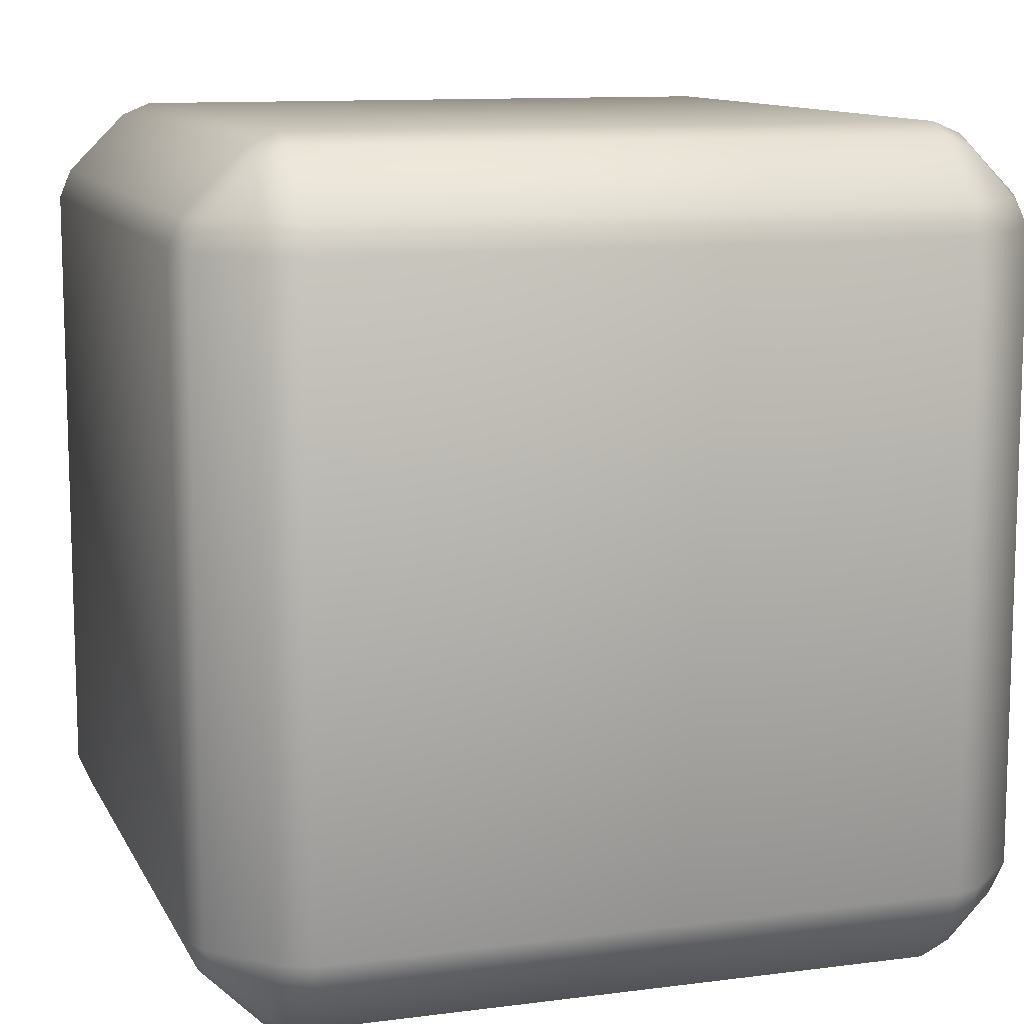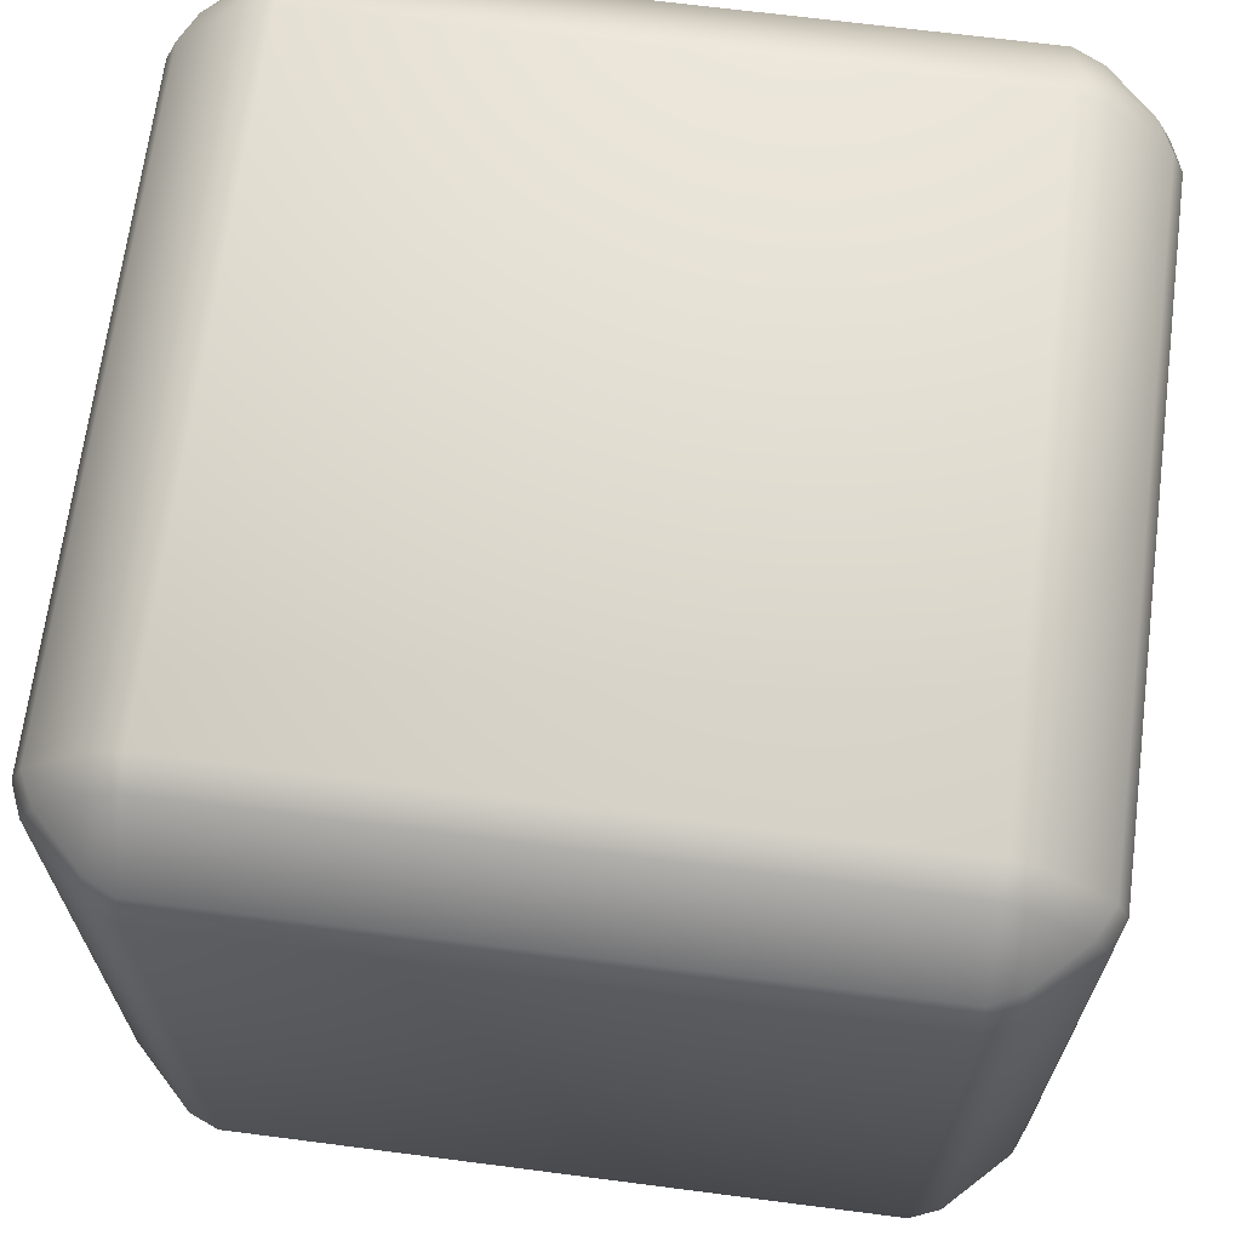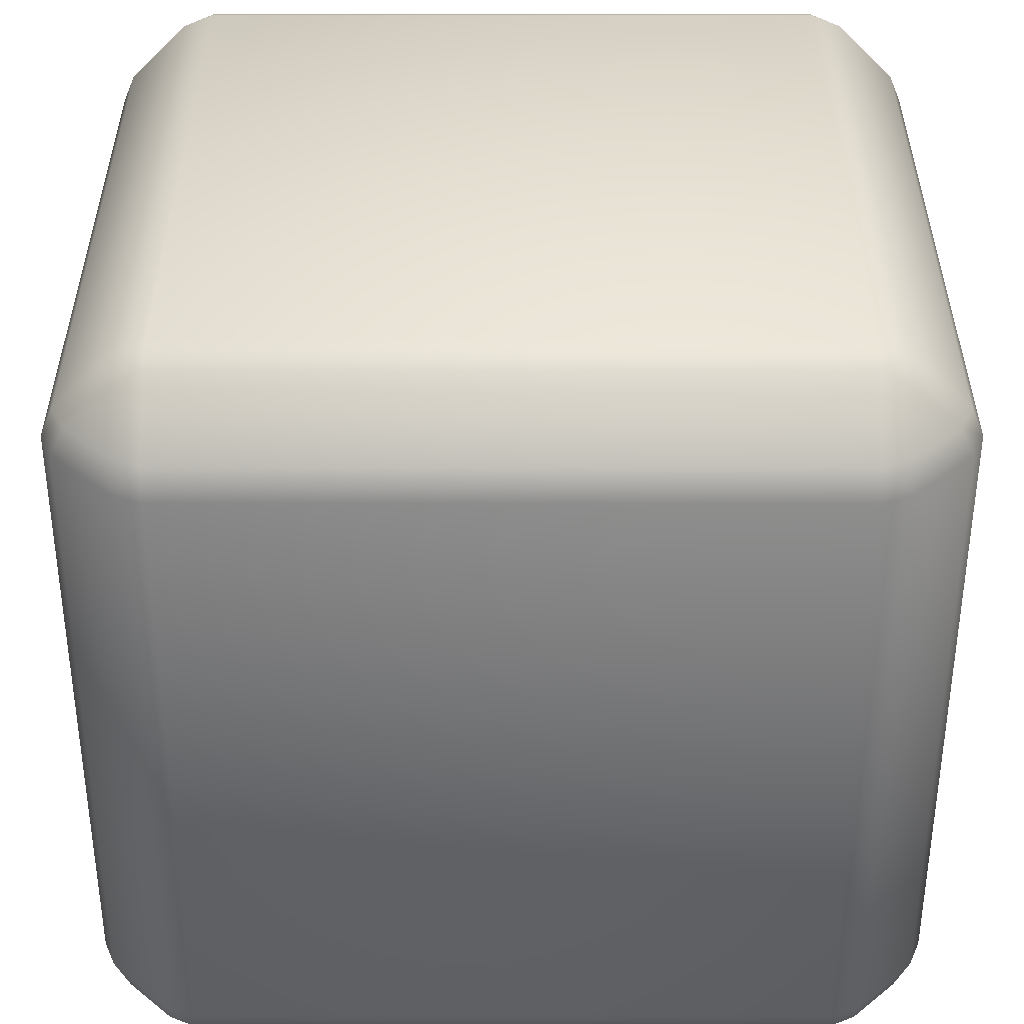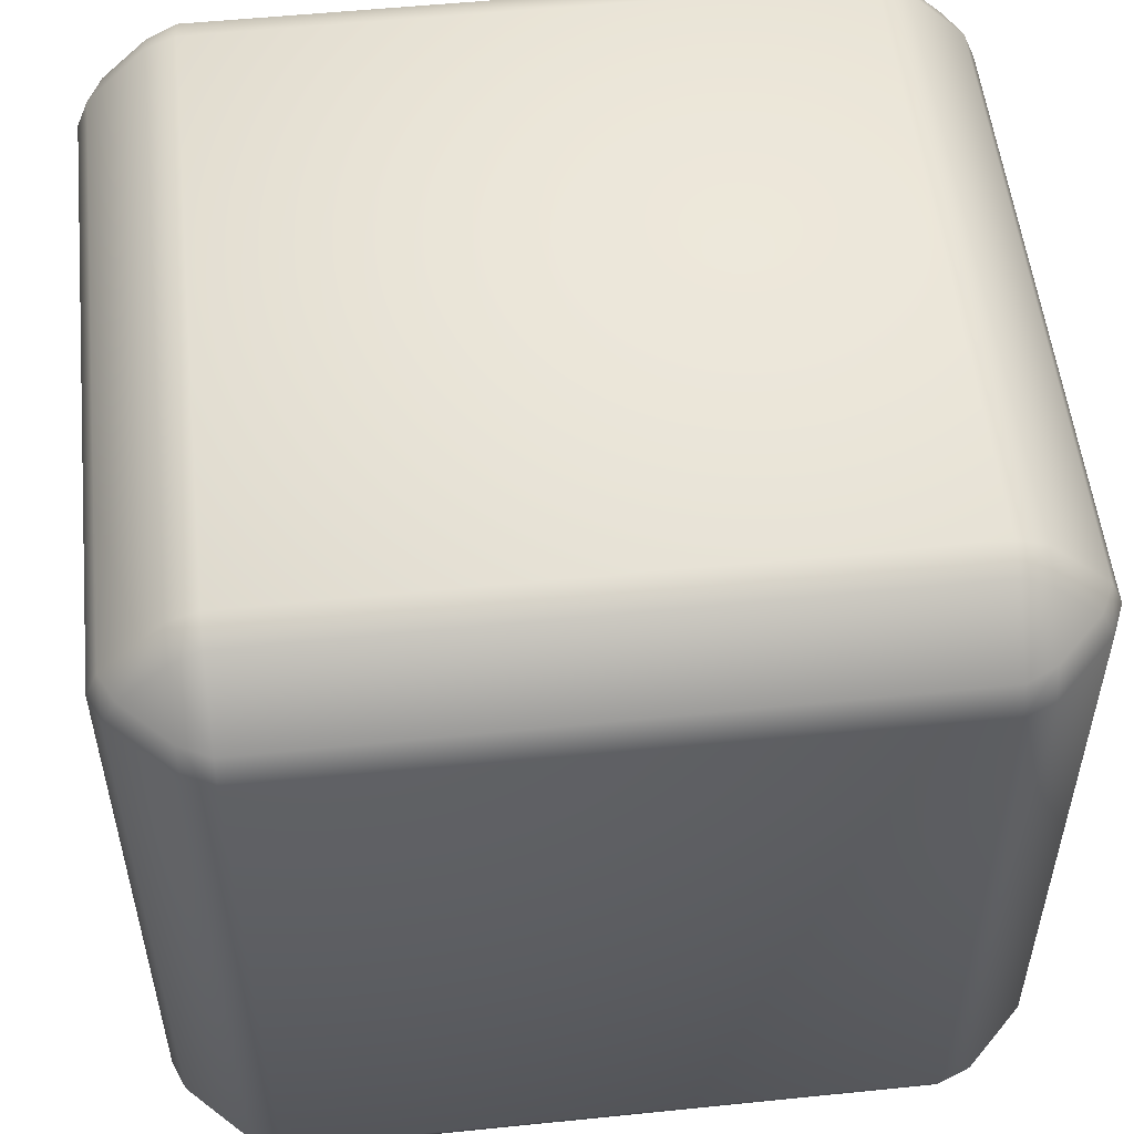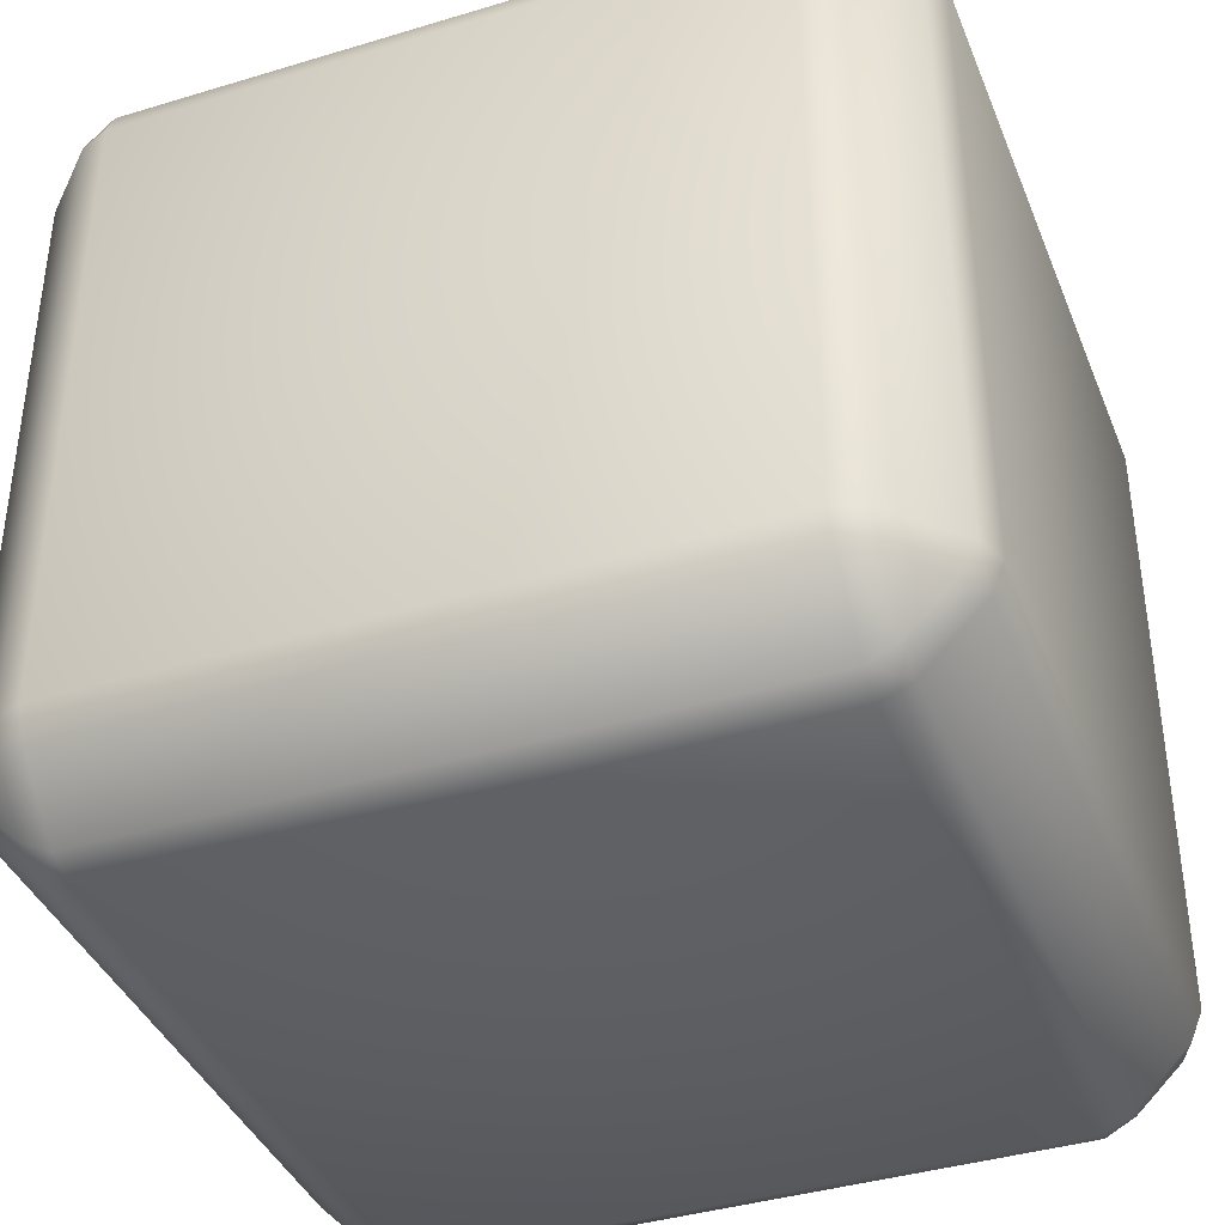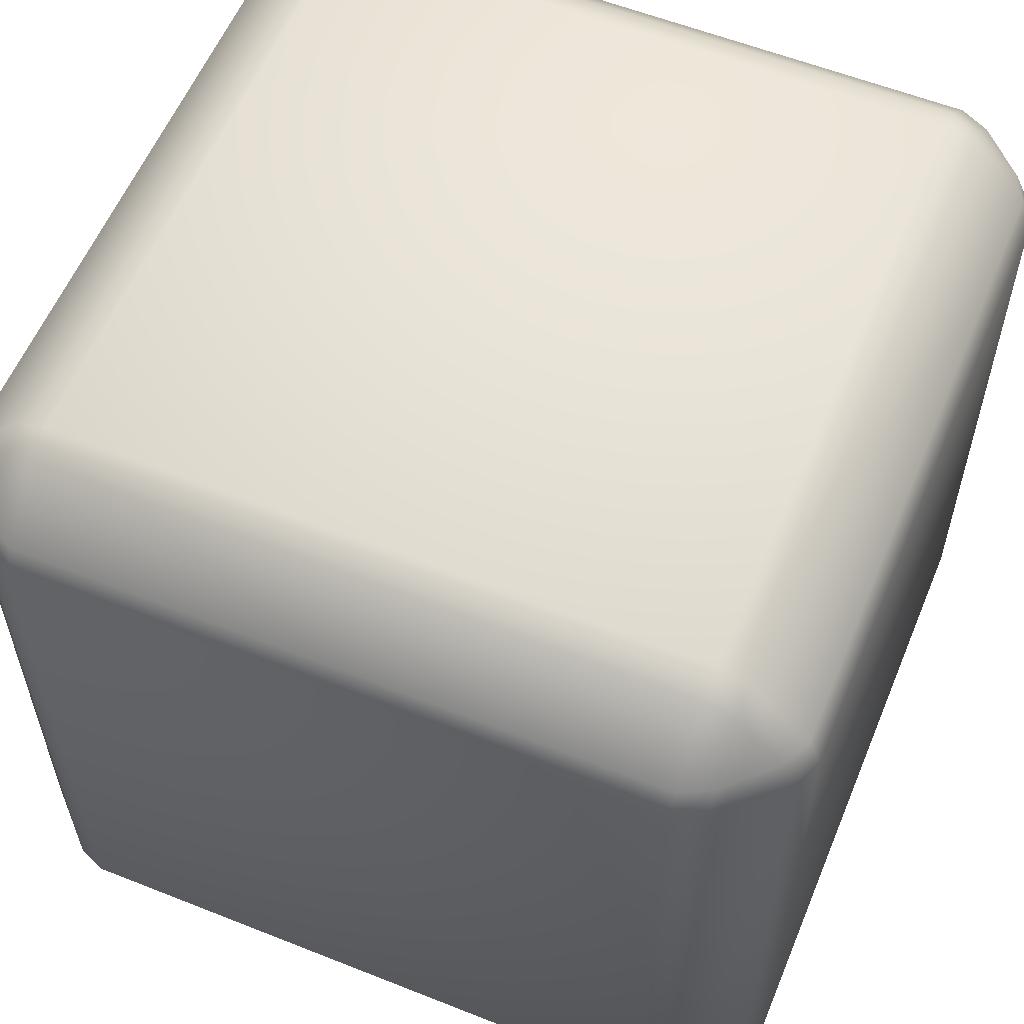
<metadata>
{"format":"obj","ext":"obj","renderer":"f3d","projection":"perspective","resolution":1024,"background":"white","views":[{"elev":11.1,"azim":-107.8,"up":"+Z"},{"elev":67.5,"azim":-172.6,"up":"+Y"},{"elev":-53.6,"azim":0.0,"up":"+Z"},{"elev":53.6,"azim":-96.2,"up":"+Y"},{"elev":-39.4,"azim":110.7,"up":"+Y"},{"elev":58.0,"azim":112.4,"up":"+Y"}]}
</metadata>
<code>
g default
v 1.695 -2.168 1.85
v 1.695 -2.232 1.695
v 1.85 -2.168 1.695
v 1.85 -2.084 1.85
v 2.168 -1.85 1.695
v 2.091 -1.85 1.85
v 2.232 -1.695 1.695
v 2.168 -1.695 1.85
v 2.168 1.695 1.85
v 1.85 1.695 2.168
v 2.091 1.85 1.85
v 1.85 1.85 2.091
v 1.85 2.084 1.85
v 1.695 2.168 1.85
v 1.85 2.168 1.695
v 1.695 2.232 1.695
v 1.85 -2.168 -1.695
v 1.695 -2.232 -1.695
v 1.695 -2.168 -1.85
v 1.85 -2.084 -1.85
v 1.85 -1.85 -2.091
v 2.091 -1.85 -1.85
v 1.85 -1.695 -2.168
v 2.168 -1.695 -1.85
v 2.168 1.695 -1.85
v 2.232 1.695 -1.695
v 2.091 1.85 -1.85
v 2.168 1.85 -1.695
v 1.85 2.084 -1.85
v 1.85 2.168 -1.695
v 1.695 2.168 -1.85
v 1.695 2.232 -1.695
v -1.695 2.168 1.85
v -1.695 2.232 1.695
v -1.85 2.168 1.695
v -1.85 2.084 1.85
v -2.168 1.85 1.695
v -2.091 1.85 1.85
v -2.232 1.695 1.695
v -2.168 1.695 1.85
v -2.168 -1.695 1.85
v -1.85 -1.695 2.168
v -2.091 -1.85 1.85
v -1.85 -1.85 2.091
v -1.85 -2.084 1.85
v -1.695 -2.168 1.85
v -1.85 -2.168 1.695
v -1.695 -2.232 1.695
v -1.695 -2.168 -1.85
v -1.695 -2.232 -1.695
v -1.85 -2.168 -1.695
v -1.85 -2.084 -1.85
v -2.168 -1.85 -1.695
v -2.091 -1.85 -1.85
v -2.232 -1.695 -1.695
v -2.168 -1.695 -1.85
v -2.168 1.695 -1.85
v -1.85 1.695 -2.168
v -2.091 1.85 -1.85
v -1.85 1.85 -2.091
v -1.85 2.084 -1.85
v -1.695 2.168 -1.85
v -1.85 2.168 -1.695
v -1.695 2.232 -1.695
v 1.695 -1.85 2.168
v -1.695 -1.85 2.168
v 1.695 -1.695 2.232
v -1.695 -1.695 2.232
v -2.232 -1.695 1.695
v -2.168 -1.85 1.695
v 2.232 -1.695 -1.695
v 2.168 -1.85 -1.695
v -1.695 1.85 2.168
v 1.695 1.85 2.168
v -1.695 1.695 2.232
v 1.695 1.695 2.232
v -1.695 -1.85 -2.168
v 1.695 -1.85 -2.168
v -1.695 -1.695 -2.232
v 1.695 -1.695 -2.232
v 1.695 1.85 -2.168
v -1.695 1.85 -2.168
v 1.695 1.695 -2.232
v -1.695 1.695 -2.232
v 1.85 -1.695 2.168
v 1.85 1.695 -2.168
v -1.85 1.695 2.168
v -2.232 1.695 -1.695
v -2.168 1.85 -1.695
v -1.85 -1.695 -2.168
v 2.232 1.695 1.695
v 2.168 1.85 1.695
v -1.85 1.85 2.091
v -1.85 -1.85 -2.091
v 1.85 1.85 -2.091
v 1.85 -1.85 2.091
v -1.752 -1.752 1.979
v -1.752 -1.972 1.752
v -1.604 -2.052 1.752
v -1.604 -1.752 2.052
v 1.604 -1.752 2.052
v 1.604 -1.604 2.113
v 1.752 -1.604 2.052
v 1.604 1.604 2.113
v 1.752 1.604 2.052
v 1.604 1.752 2.052
v 1.752 1.752 1.979
v 1.604 2.052 1.752
v 1.752 1.972 1.752
v 1.752 2.052 1.604
v 1.752 -1.972 -1.752
v 1.752 -2.052 -1.604
v 1.604 -2.052 -1.752
v 1.752 -1.752 -1.979
v 1.604 -1.752 -2.052
v 1.752 -1.604 -2.052
v 1.604 -1.604 -2.113
v 1.752 1.604 -2.052
v 1.604 1.604 -2.113
v 1.604 1.752 -2.052
v -1.604 1.752 -2.052
v -1.604 2.052 -1.752
v -1.752 1.752 -1.979
v -1.752 1.972 -1.752
v -1.752 2.052 -1.604
v -1.604 2.113 -1.604
v -1.604 2.113 1.604
v 1.604 2.113 1.604
v -1.604 2.052 1.752
v -1.604 1.752 2.052
v -1.604 1.604 2.113
v 1.752 -1.752 1.979
v 1.604 -2.052 1.752
v -1.604 -2.113 1.604
v -1.752 -2.052 1.604
v -1.604 -2.113 -1.604
v -1.752 -2.052 -1.604
v -1.604 -2.052 -1.752
v -1.752 -1.972 -1.752
v -1.752 -1.752 -1.979
v 1.752 -1.972 1.752
v 1.752 -2.052 1.604
v 1.604 -2.113 1.604
v 1.604 -2.113 -1.604
v -1.604 -1.752 -2.052
v -1.752 -1.604 -2.052
v 1.979 -1.752 -1.752
v 2.052 -1.752 -1.604
v 2.113 -1.604 -1.604
v 2.052 -1.752 1.604
v 2.113 -1.604 1.604
v 1.979 -1.752 1.752
v 2.052 -1.604 1.752
v -1.979 -1.752 1.752
v -2.052 -1.752 1.604
v -2.113 -1.604 1.604
v -2.052 -1.752 -1.604
v -2.113 -1.604 -1.604
v -1.979 -1.752 -1.752
v -2.052 -1.604 -1.752
v -1.752 1.604 -2.052
v 2.052 -1.604 -1.752
v 2.052 1.604 -1.752
v 2.113 1.604 -1.604
v 1.979 1.752 -1.752
v 2.052 1.752 -1.604
v 1.752 1.972 -1.752
v 1.752 2.052 -1.604
v -1.752 -1.604 2.052
v -2.052 -1.604 1.752
v -2.052 1.604 1.752
v -2.113 1.604 1.604
v -1.979 1.752 1.752
v -2.052 1.752 1.604
v -1.752 1.972 1.752
v -1.752 2.052 1.604
v -1.604 -1.604 -2.113
v -1.604 1.604 -2.113
v 1.604 2.113 -1.604
v 1.604 2.052 -1.752
v 1.752 1.752 -1.979
v 1.979 1.752 1.752
v 2.052 1.752 1.604
v 2.113 1.604 1.604
v -1.979 1.752 -1.752
v -2.052 1.752 -1.604
v -2.113 1.604 -1.604
v -1.752 1.604 2.052
v -1.604 -1.604 2.113
v 2.052 1.604 1.752
v -1.752 1.752 1.979
v -2.052 1.604 -1.752
v -1.22 -0.8465 -1.358
v -1.358 1.299 0
v 1.299 -0.8465 -1.358
g ITEM_CUBE:Mesh
f 1 2 3
f 4 1 3
f 4 3 5
f 6 4 5
f 6 5 7
f 8 6 7
f 8 7 9
f 10 8 9
f 10 9 11
f 12 10 11
f 12 11 13
f 14 12 13
f 14 13 15
f 16 14 15
f 17 18 19
f 20 17 19
f 20 19 21
f 22 20 21
f 22 21 23
f 24 22 23
f 24 23 25
f 26 24 25
f 26 25 27
f 28 26 27
f 28 27 29
f 30 28 29
f 30 29 31
f 32 30 31
f 33 34 35
f 36 33 35
f 36 35 37
f 38 36 37
f 38 37 39
f 40 38 39
f 40 39 41
f 42 40 41
f 42 41 43
f 44 42 43
f 44 43 45
f 46 44 45
f 46 45 47
f 48 46 47
f 49 50 51
f 52 49 51
f 52 51 53
f 54 52 53
f 54 53 55
f 56 54 55
f 56 55 57
f 58 56 57
f 58 57 59
f 60 58 59
f 60 59 61
f 62 60 61
f 62 61 63
f 64 62 63
f 48 2 1
f 46 48 1
f 46 1 65
f 66 46 65
f 66 65 67
f 68 66 67
f 69 55 53
f 70 69 53
f 70 53 51
f 47 70 51
f 47 51 50
f 48 47 50
f 71 7 5
f 72 71 5
f 72 5 3
f 17 72 3
f 17 3 2
f 18 17 2
f 16 34 33
f 14 16 33
f 14 33 73
f 74 14 73
f 74 73 75
f 76 74 75
f 18 50 49
f 19 18 49
f 19 49 77
f 78 19 77
f 78 77 79
f 80 78 79
f 64 32 31
f 62 64 31
f 62 31 81
f 82 62 81
f 82 81 83
f 84 82 83
f 12 14 74
f 10 12 74
f 10 74 76
f 85 10 76
f 85 76 67
f 65 85 67
f 21 19 78
f 23 21 78
f 23 78 80
f 86 23 80
f 86 80 83
f 81 86 83
f 44 46 66
f 42 44 66
f 42 66 68
f 87 42 68
f 87 68 75
f 73 87 75
f 88 39 37
f 89 88 37
f 89 37 35
f 63 89 35
f 63 35 34
f 64 63 34
f 60 62 82
f 58 60 82
f 58 82 84
f 90 58 84
f 90 84 79
f 77 90 79
f 91 26 28
f 92 91 28
f 92 28 30
f 15 92 30
f 15 30 32
f 16 15 32
f 40 42 87
f 38 40 87
f 38 87 93
f 36 38 93
f 36 93 33
f 41 39 69
f 43 41 69
f 43 69 70
f 45 43 70
f 45 70 47
f 9 7 91
f 11 9 91
f 11 91 92
f 13 11 92
f 13 92 15
f 57 55 88
f 59 57 88
f 59 88 89
f 61 59 89
f 61 89 63
f 56 58 90
f 54 56 90
f 54 90 94
f 52 54 94
f 52 94 49
f 25 23 86
f 27 25 86
f 27 86 95
f 29 27 95
f 29 95 31
f 8 10 85
f 6 8 85
f 6 85 96
f 4 6 96
f 4 96 1
f 48 50 18
f 2 48 18
f 72 17 20
f 22 72 20
f 71 72 22
f 24 71 22
f 93 87 73
f 33 93 73
f 96 85 65
f 1 96 65
f 94 90 77
f 49 94 77
f 69 39 88
f 55 69 88
f 67 76 75
f 68 67 75
f 16 32 64
f 34 16 64
f 95 86 81
f 31 95 81
f 71 26 91
f 7 71 91
f 79 84 83
f 80 79 83
f 71 24 26
f 97 98 99
f 100 97 99
f 100 99 101
f 102 100 101
f 102 101 103
f 104 102 103
f 104 103 105
f 106 104 105
f 106 105 107
f 108 106 107
f 108 107 109
f 110 108 109
f 111 112 113
f 114 111 113
f 114 113 115
f 116 114 115
f 116 115 117
f 118 116 117
f 118 117 119
f 120 118 119
f 120 119 121
f 122 120 121
f 122 121 123
f 124 122 123
f 122 124 125
f 126 122 125
f 126 125 127
f 128 126 127
f 128 127 129
f 108 128 129
f 108 129 130
f 106 108 130
f 106 130 131
f 104 106 131
f 104 131 102
f 132 103 101
f 133 132 101
f 133 101 99
f 134 133 99
f 134 99 135
f 136 134 135
f 136 135 137
f 138 136 137
f 138 137 139
f 140 138 139
f 141 132 133
f 142 141 133
f 142 133 143
f 112 142 143
f 112 143 144
f 113 112 144
f 113 144 138
f 145 113 138
f 145 138 140
f 146 145 140
f 111 114 147
f 148 111 147
f 148 147 149
f 150 148 149
f 150 149 151
f 152 150 151
f 152 151 153
f 103 152 153
f 103 153 105
f 98 97 154
f 155 98 154
f 155 154 156
f 157 155 156
f 157 156 158
f 159 157 158
f 159 158 160
f 146 159 160
f 146 160 161
f 147 114 116
f 162 147 116
f 162 116 163
f 164 162 163
f 164 163 165
f 166 164 165
f 166 165 167
f 168 166 167
f 154 97 169
f 170 154 169
f 170 169 171
f 172 170 171
f 172 171 173
f 174 172 173
f 174 173 175
f 176 174 175
f 115 113 145
f 177 115 145
f 177 145 146
f 178 177 146
f 178 146 161
f 121 178 161
f 121 161 123
f 128 108 110
f 179 128 110
f 179 110 168
f 180 179 168
f 180 168 167
f 181 180 167
f 109 107 182
f 183 109 182
f 183 182 184
f 166 183 184
f 166 184 164
f 124 123 185
f 186 124 185
f 186 185 187
f 174 186 187
f 174 187 172
f 131 130 188
f 189 131 188
f 189 188 169
f 100 189 169
f 100 169 97
f 182 107 105
f 190 182 105
f 190 105 153
f 151 190 153
f 181 167 165
f 118 181 165
f 118 165 163
f 116 118 163
f 191 175 173
f 188 191 173
f 188 173 171
f 169 188 171
f 185 123 161
f 192 185 161
f 192 161 160
f 158 192 160
f 143 133 134
f 144 143 134
f 144 134 136
f 138 144 136
f 117 115 177
f 119 117 177
f 119 177 178
f 121 119 178
f 127 125 176
f 129 127 176
f 129 176 175
f 191 129 175
f 181 118 120
f 180 181 120
f 180 120 122
f 126 180 122
f 110 109 183
f 168 110 183
f 168 183 166
f 156 172 187
f 158 156 187
f 150 152 141
f 142 150 141
f 148 150 142
f 112 148 142
f 149 147 162
f 164 149 162
f 159 146 140
f 139 159 140
f 157 159 139
f 137 157 139
f 155 157 137
f 135 155 137
f 156 154 170
f 172 156 170
f 184 182 190
f 151 184 190
f 149 164 184
f 151 149 184
f 186 174 176
f 125 186 176
f 130 129 191
f 188 130 191
f 152 103 132
f 141 152 132
f 189 100 102
f 131 189 102
f 126 128 179
f 180 126 179
f 187 185 192
f 158 187 192
f 112 111 148
f 135 98 155
f 125 124 186
f 135 99 98
f 194 193 195

</code>
